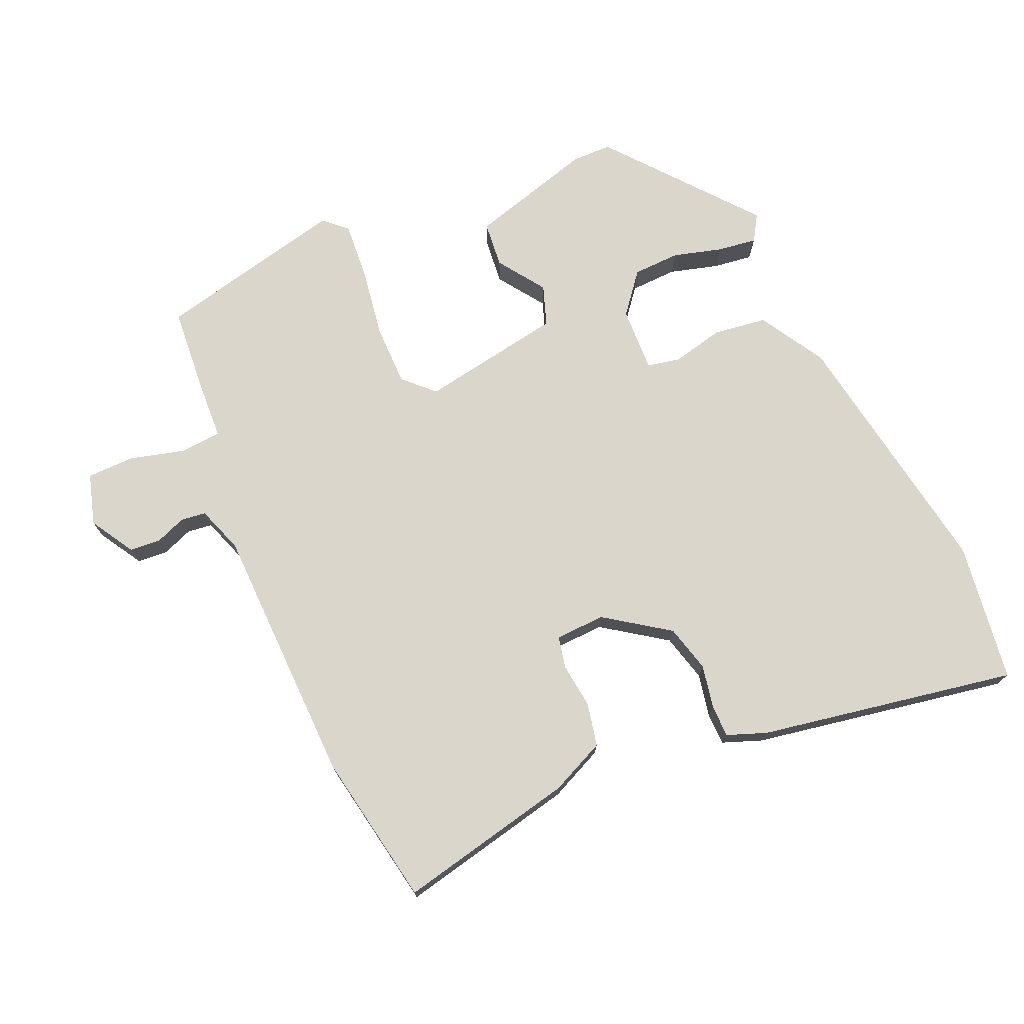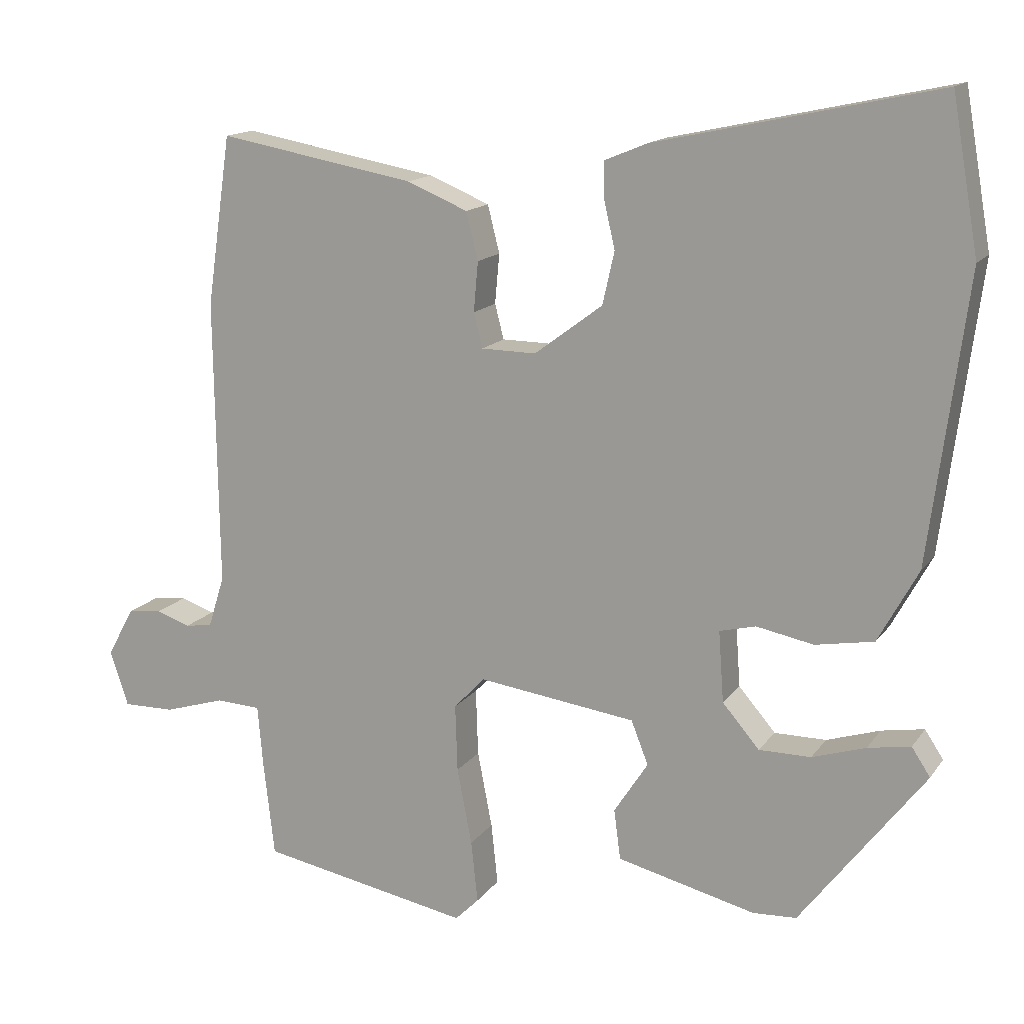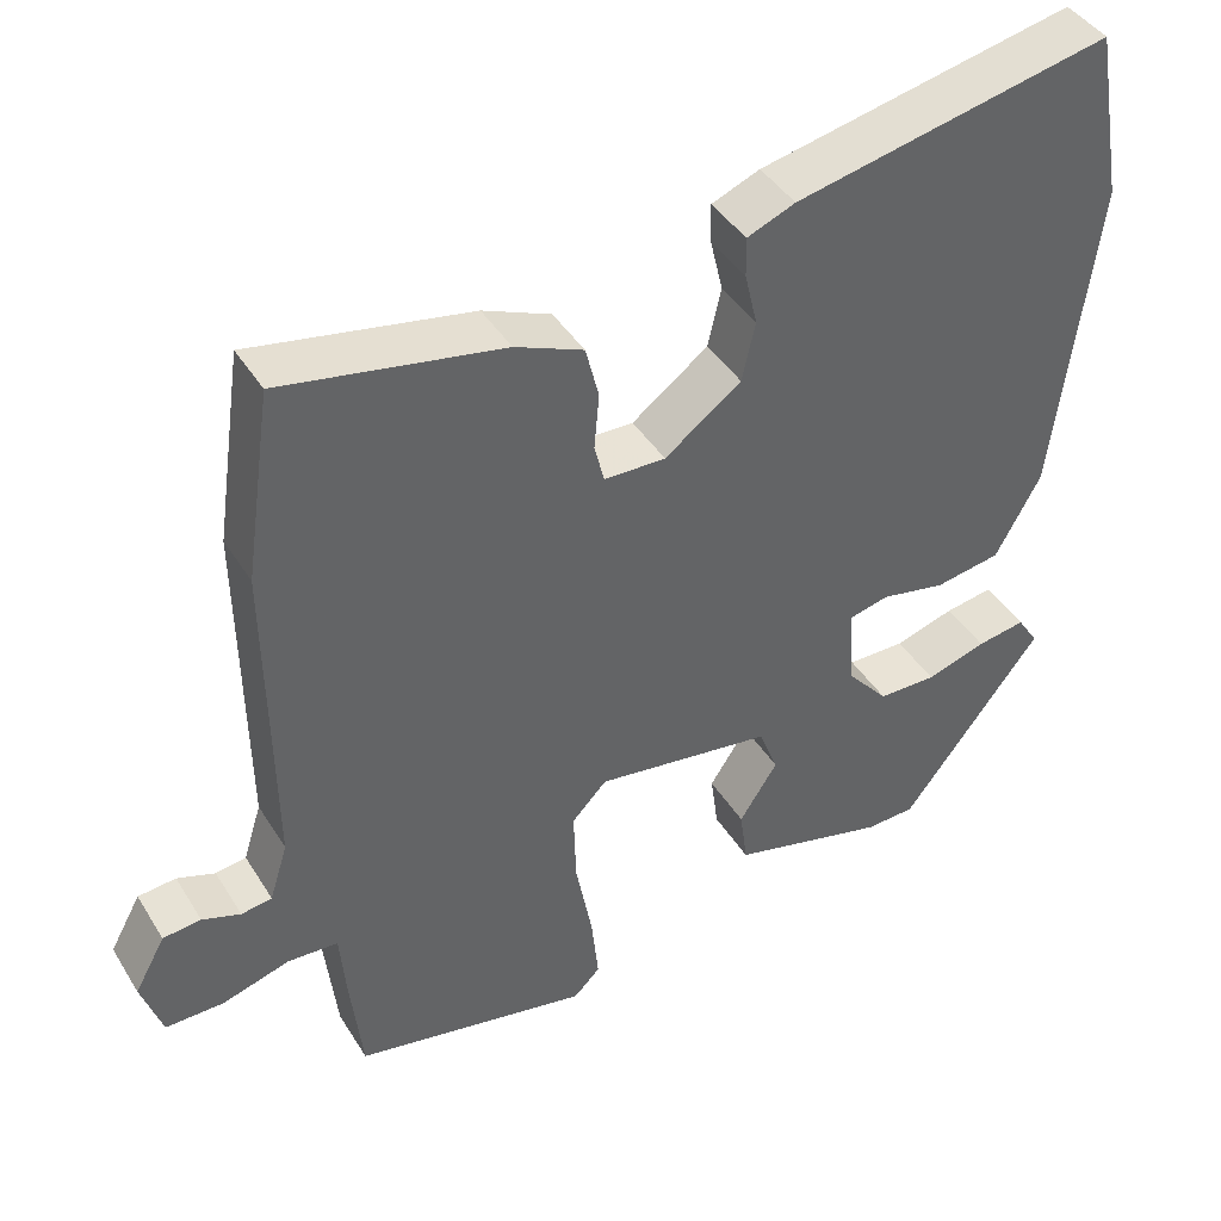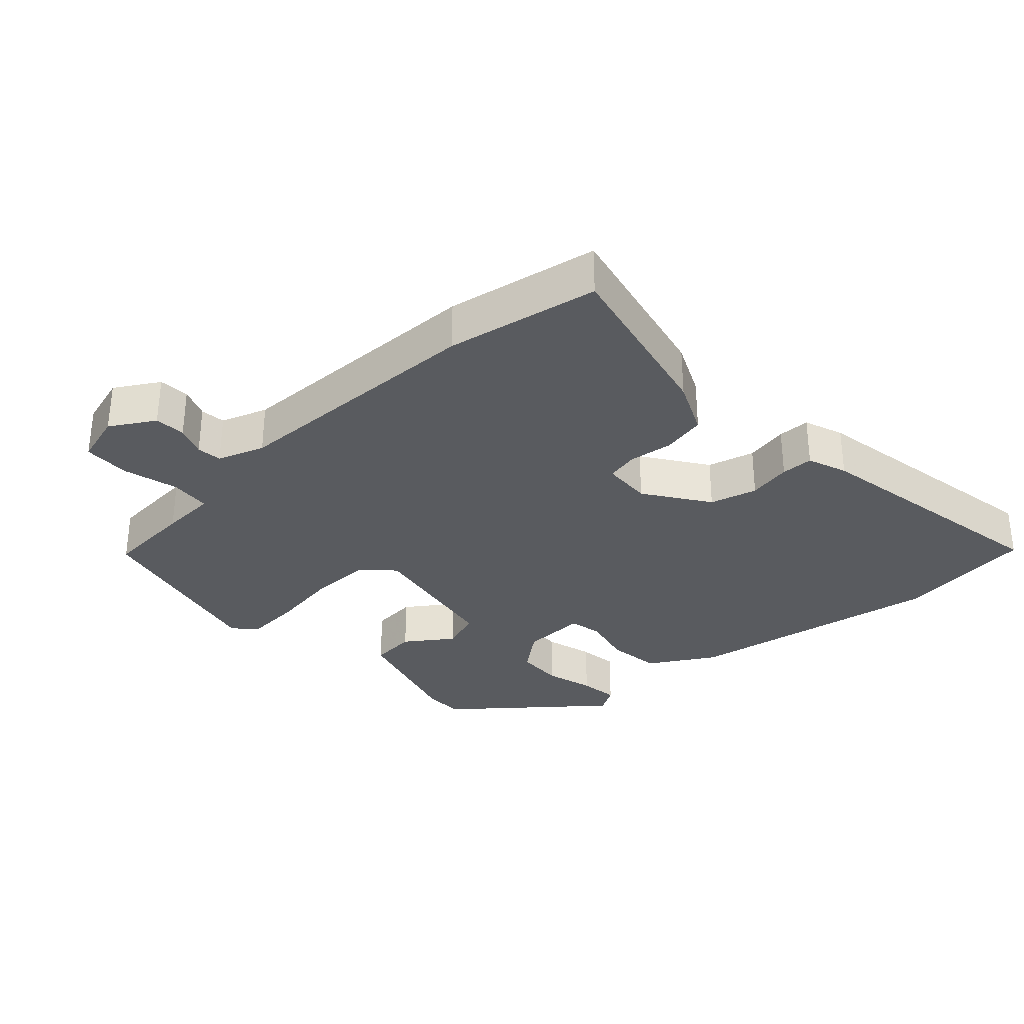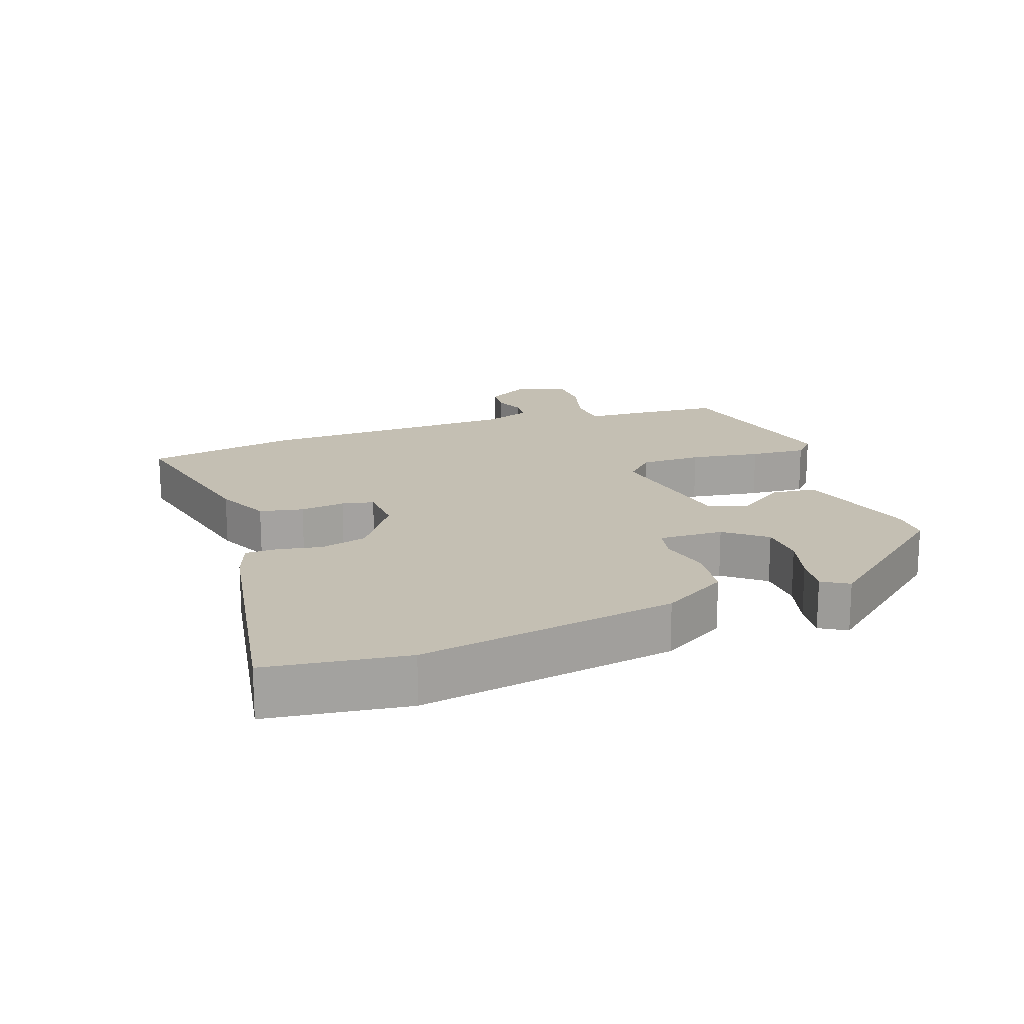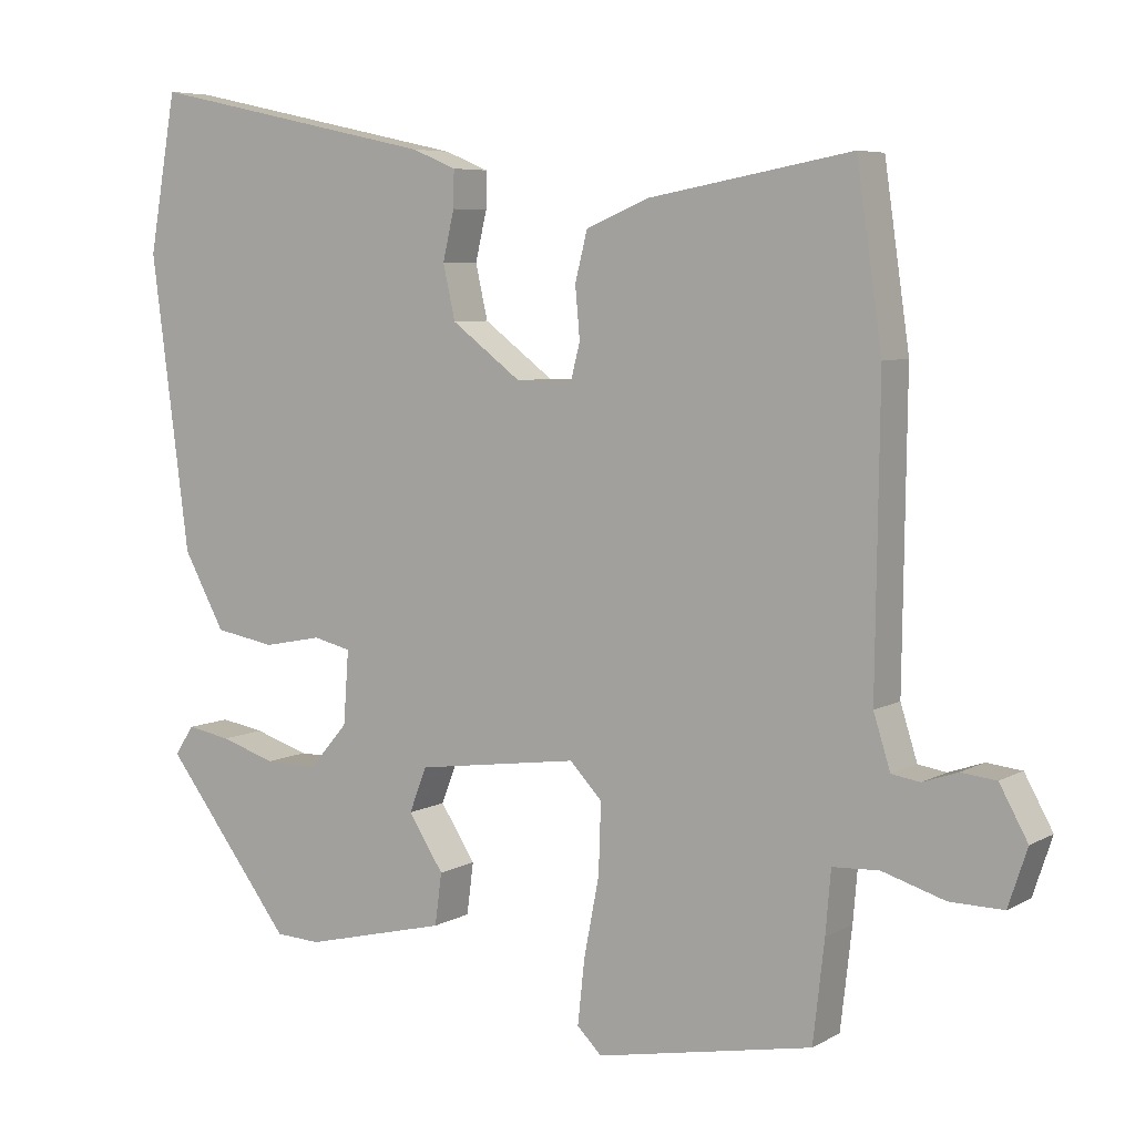
<metadata>
{"format":"obj","ext":"obj","renderer":"f3d","projection":"perspective","resolution":1024,"background":"white","views":[{"elev":73.9,"azim":-25.7,"up":"+Y"},{"elev":14.7,"azim":22.9,"up":"+Z"},{"elev":42.0,"azim":-29.3,"up":"+Z"},{"elev":-32.0,"azim":-49.5,"up":"+Y"},{"elev":17.7,"azim":68.1,"up":"+Y"},{"elev":6.2,"azim":-147.7,"up":"+Z"}]}
</metadata>
<code>
v 0.319 0.07 -0.454
v 0.26 0.07 -0.457
v 0.073 0.07 -0.411
v 0.064 0.07 -0.343
v 0.11 0.07 -0.272
v 0.087 0.07 -0.213
v -0.126 0.07 -0.184
v -0.168 0.07 -0.228
v -0.165 0.07 -0.319
v -0.145 0.07 -0.423
v -0.136 0.07 -0.507
v -0.168 0.07 -0.539
v -0.452 0.07 -0.485
v -0.467 0.07 -0.354
v -0.474 0.07 -0.272
v -0.535 0.07 -0.269
v -0.617 0.07 -0.294
v -0.687 0.07 -0.295
v -0.712 0.07 -0.22
v -0.675 0.07 -0.153
v -0.629 0.07 -0.148
v -0.583 0.07 -0.164
v -0.546 0.07 -0.158
v -0.524 0.07 -0.088
v -0.529 0.07 0.3
v -0.496 0.07 0.529
v -0.23 0.07 0.481
v -0.148 0.07 0.447
v -0.132 0.07 0.383
v -0.138 0.07 0.316
v -0.126 0.07 0.269
v -0.052 0.07 0.268
v 0.04 0.07 0.337
v 0.056 0.07 0.408
v 0.041 0.07 0.472
v 0.04 0.07 0.52
v 0.098 0.07 0.544
v 0.478 0.07 0.626
v 0.514 0.07 0.42
v 0.464 0.07 0.035
v 0.41 0.07 -0.064
v 0.331 0.07 -0.078
v 0.254 0.07 -0.063
v 0.205 0.07 -0.075
v 0.212 0.07 -0.171
v 0.262 0.07 -0.229
v 0.332 0.07 -0.229
v 0.404 0.07 -0.206
v 0.462 0.07 -0.196
v 0.487 0.07 -0.234
v 0.319 0 -0.454
v 0.26 0 -0.457
v 0.073 0 -0.411
v 0.064 0 -0.343
v 0.11 0 -0.272
v 0.087 0 -0.213
v -0.126 0 -0.184
v -0.168 0 -0.228
v -0.165 0 -0.319
v -0.145 0 -0.423
v -0.136 0 -0.507
v -0.168 0 -0.539
v -0.452 0 -0.485
v -0.467 0 -0.354
v -0.474 0 -0.272
v -0.535 0 -0.269
v -0.617 0 -0.294
v -0.687 0 -0.295
v -0.712 0 -0.22
v -0.675 0 -0.153
v -0.629 0 -0.148
v -0.583 0 -0.164
v -0.546 0 -0.158
v -0.524 0 -0.088
v -0.529 0 0.3
v -0.496 0 0.529
v -0.23 0 0.481
v -0.148 0 0.447
v -0.132 0 0.383
v -0.138 0 0.316
v -0.126 0 0.269
v -0.052 0 0.268
v 0.04 0 0.337
v 0.056 0 0.408
v 0.041 0 0.472
v 0.04 0 0.52
v 0.098 0 0.544
v 0.478 0 0.626
v 0.514 0 0.42
v 0.464 0 0.035
v 0.41 0 -0.064
v 0.331 0 -0.078
v 0.254 0 -0.063
v 0.205 0 -0.075
v 0.212 0 -0.171
v 0.262 0 -0.229
v 0.332 0 -0.229
v 0.404 0 -0.206
v 0.462 0 -0.196
v 0.487 0 -0.234
f 47 48 49 50
f 46 47 50 1
f 45 46 1 2
f 40 41 42 43
f 40 43 44
f 39 40 44
f 38 39 44
f 37 38 44
f 34 35 36 37
f 33 34 37 44
f 32 33 44 45
f 27 28 29 30
f 27 30 31
f 24 25 26 27
f 23 24 27 31
f 19 20 21 22
f 19 22 23
f 16 17 18 19
f 15 16 19 23
f 12 13 14 15
f 9 10 11 12
f 8 9 12 15
f 7 8 15 23
f 2 3 4 5
f 2 5 6
f 45 2 6
f 32 45 6 7
f 7 23 31 32
f 100 99 98 97
f 51 100 97 96
f 52 51 96 95
f 93 92 91 90
f 94 93 90
f 94 90 89
f 94 89 88
f 94 88 87
f 87 86 85 84
f 94 87 84 83
f 95 94 83 82
f 80 79 78 77
f 81 80 77
f 77 76 75 74
f 81 77 74 73
f 72 71 70 69
f 73 72 69
f 69 68 67 66
f 73 69 66 65
f 65 64 63 62
f 62 61 60 59
f 65 62 59 58
f 73 65 58 57
f 55 54 53 52
f 56 55 52
f 56 52 95
f 57 56 95 82
f 82 81 73 57
f 1 51 52 2
f 2 52 53 3
f 3 53 54 4
f 4 54 55 5
f 5 55 56 6
f 6 56 57 7
f 7 57 58 8
f 8 58 59 9
f 9 59 60 10
f 10 60 61 11
f 11 61 62 12
f 12 62 63 13
f 13 63 64 14
f 14 64 65 15
f 15 65 66 16
f 16 66 67 17
f 17 67 68 18
f 18 68 69 19
f 19 69 70 20
f 20 70 71 21
f 21 71 72 22
f 22 72 73 23
f 23 73 74 24
f 24 74 75 25
f 25 75 76 26
f 26 76 77 27
f 27 77 78 28
f 28 78 79 29
f 29 79 80 30
f 30 80 81 31
f 31 81 82 32
f 32 82 83 33
f 33 83 84 34
f 34 84 85 35
f 35 85 86 36
f 36 86 87 37
f 37 87 88 38
f 38 88 89 39
f 39 89 90 40
f 40 90 91 41
f 41 91 92 42
f 42 92 93 43
f 43 93 94 44
f 44 94 95 45
f 45 95 96 46
f 46 96 97 47
f 47 97 98 48
f 48 98 99 49
f 49 99 100 50
f 50 100 51 1

</code>
